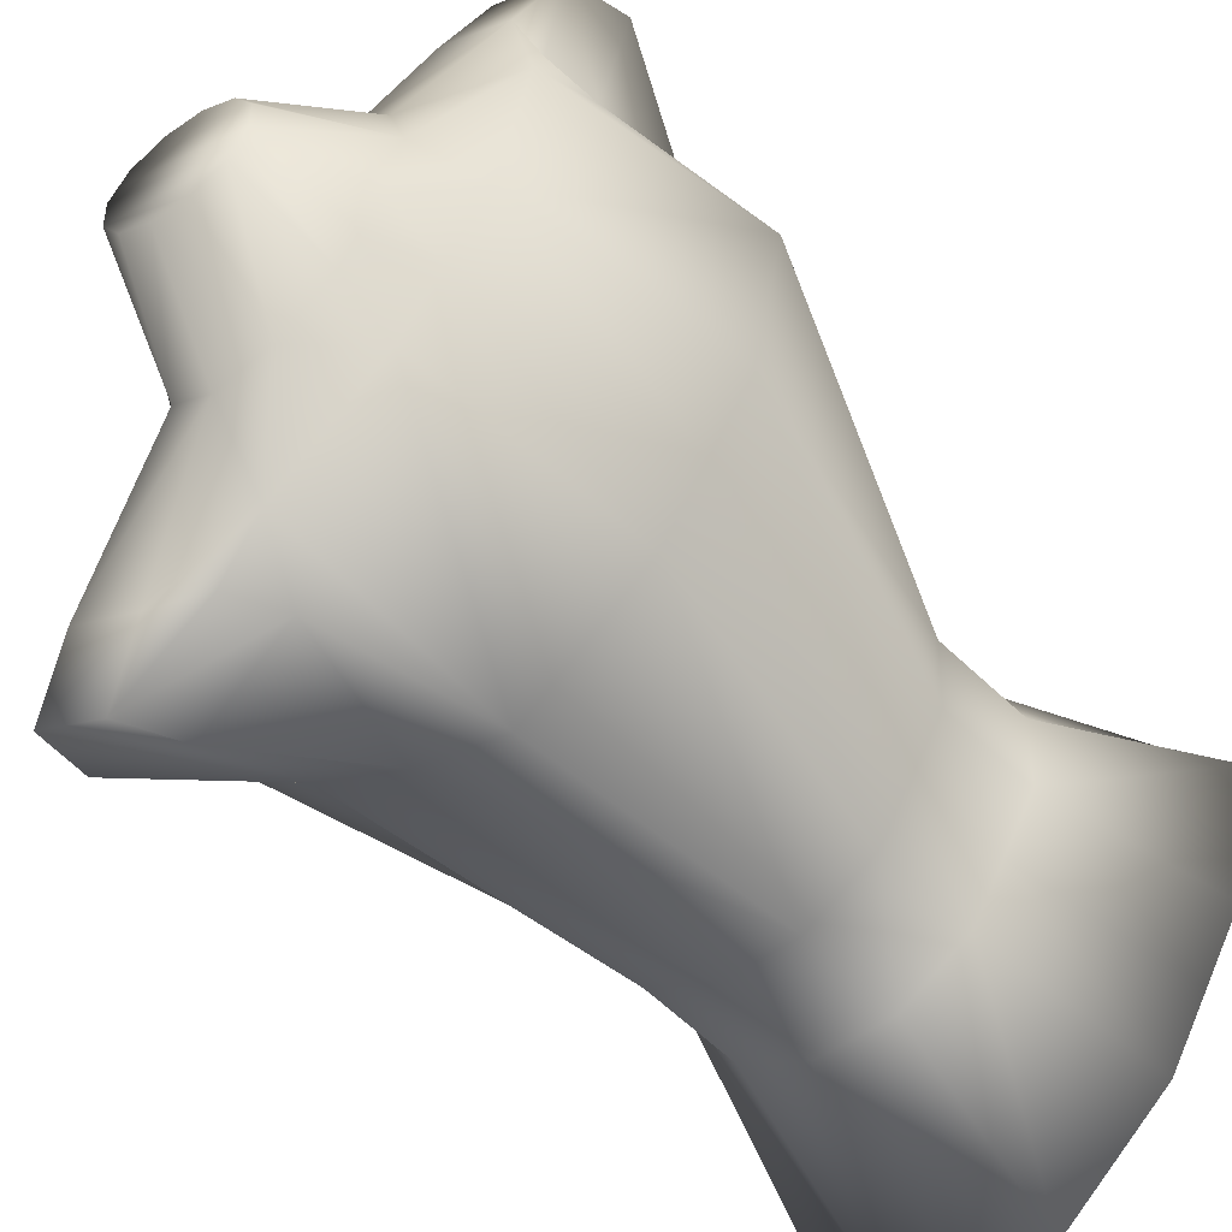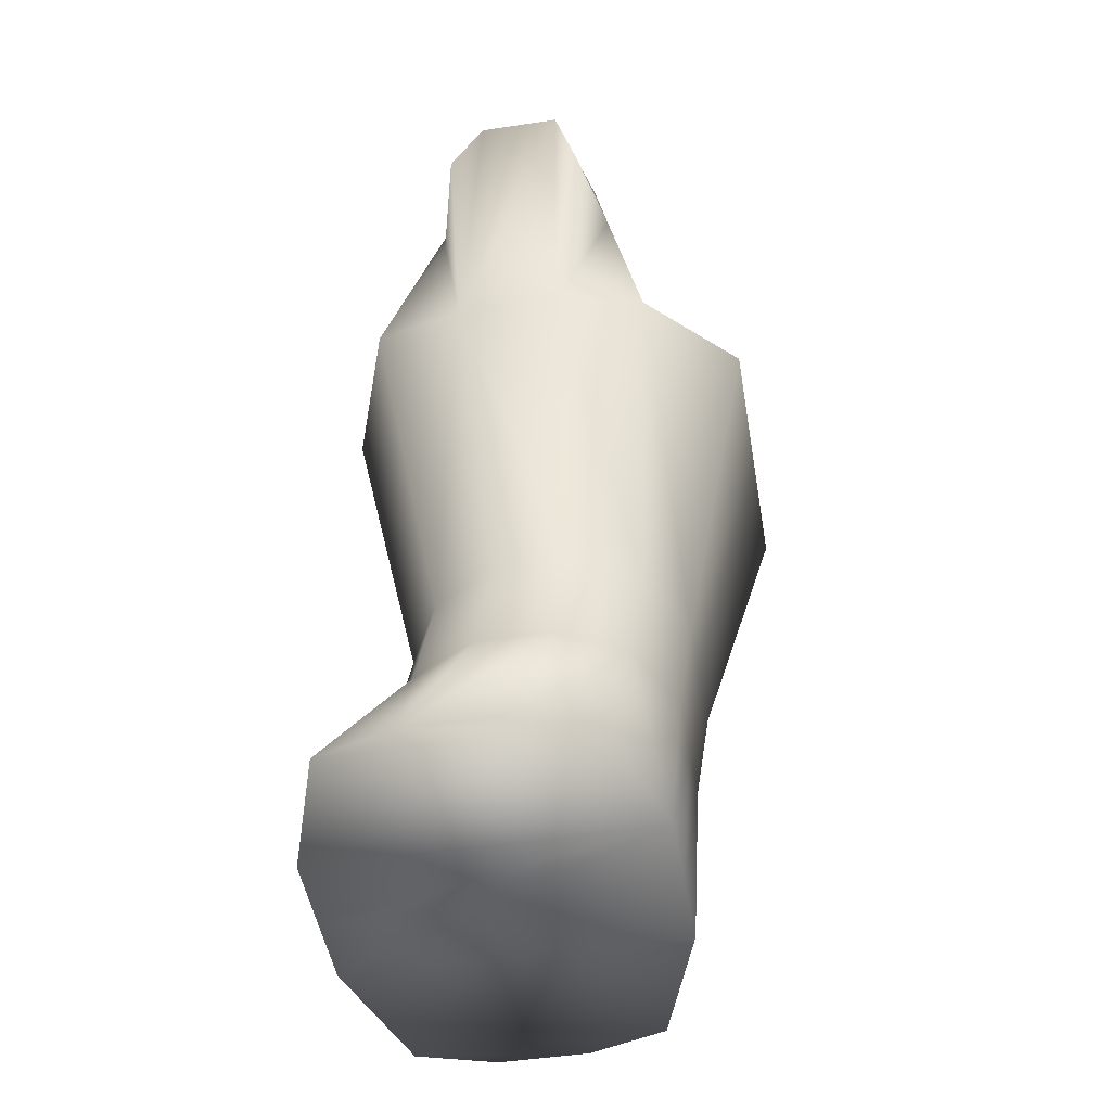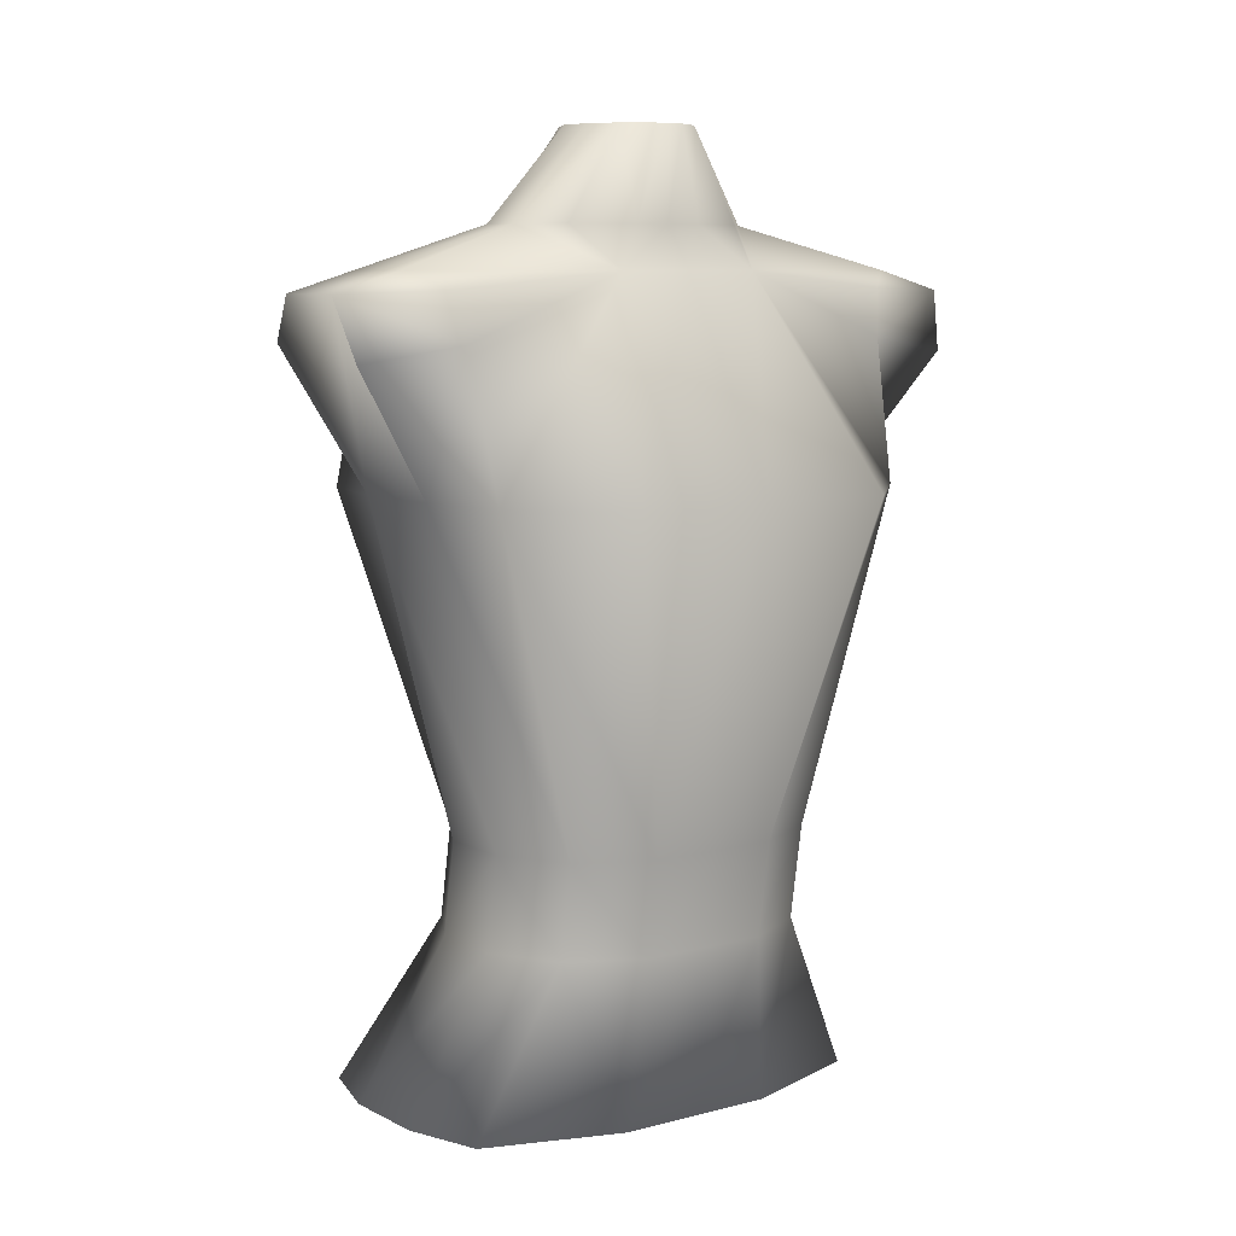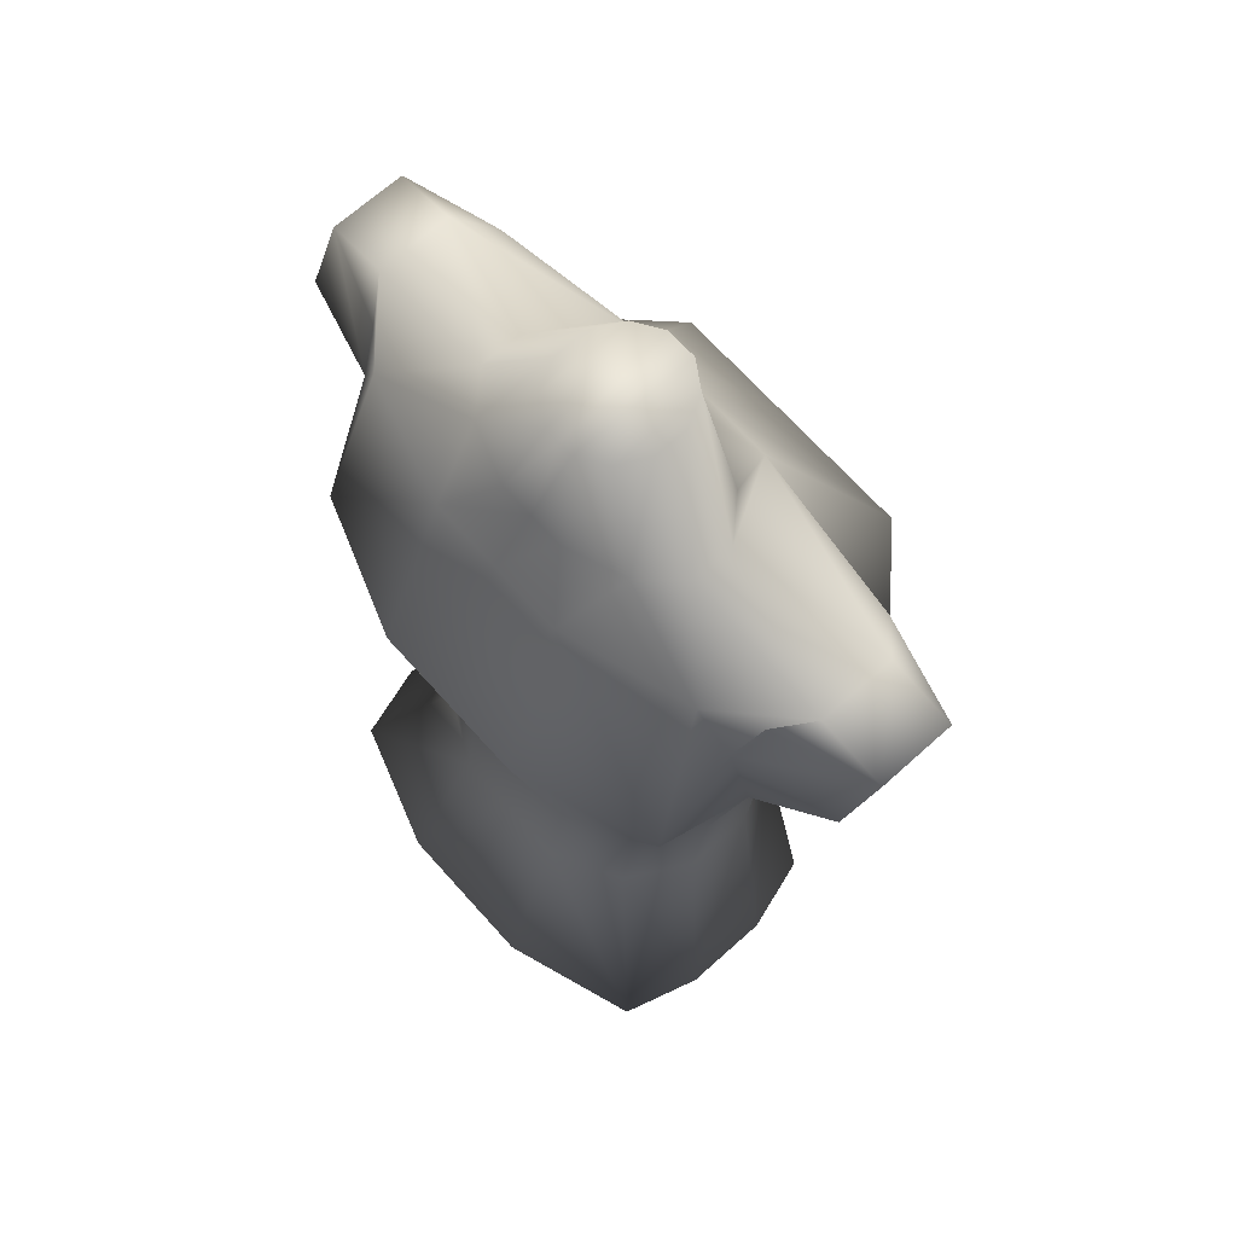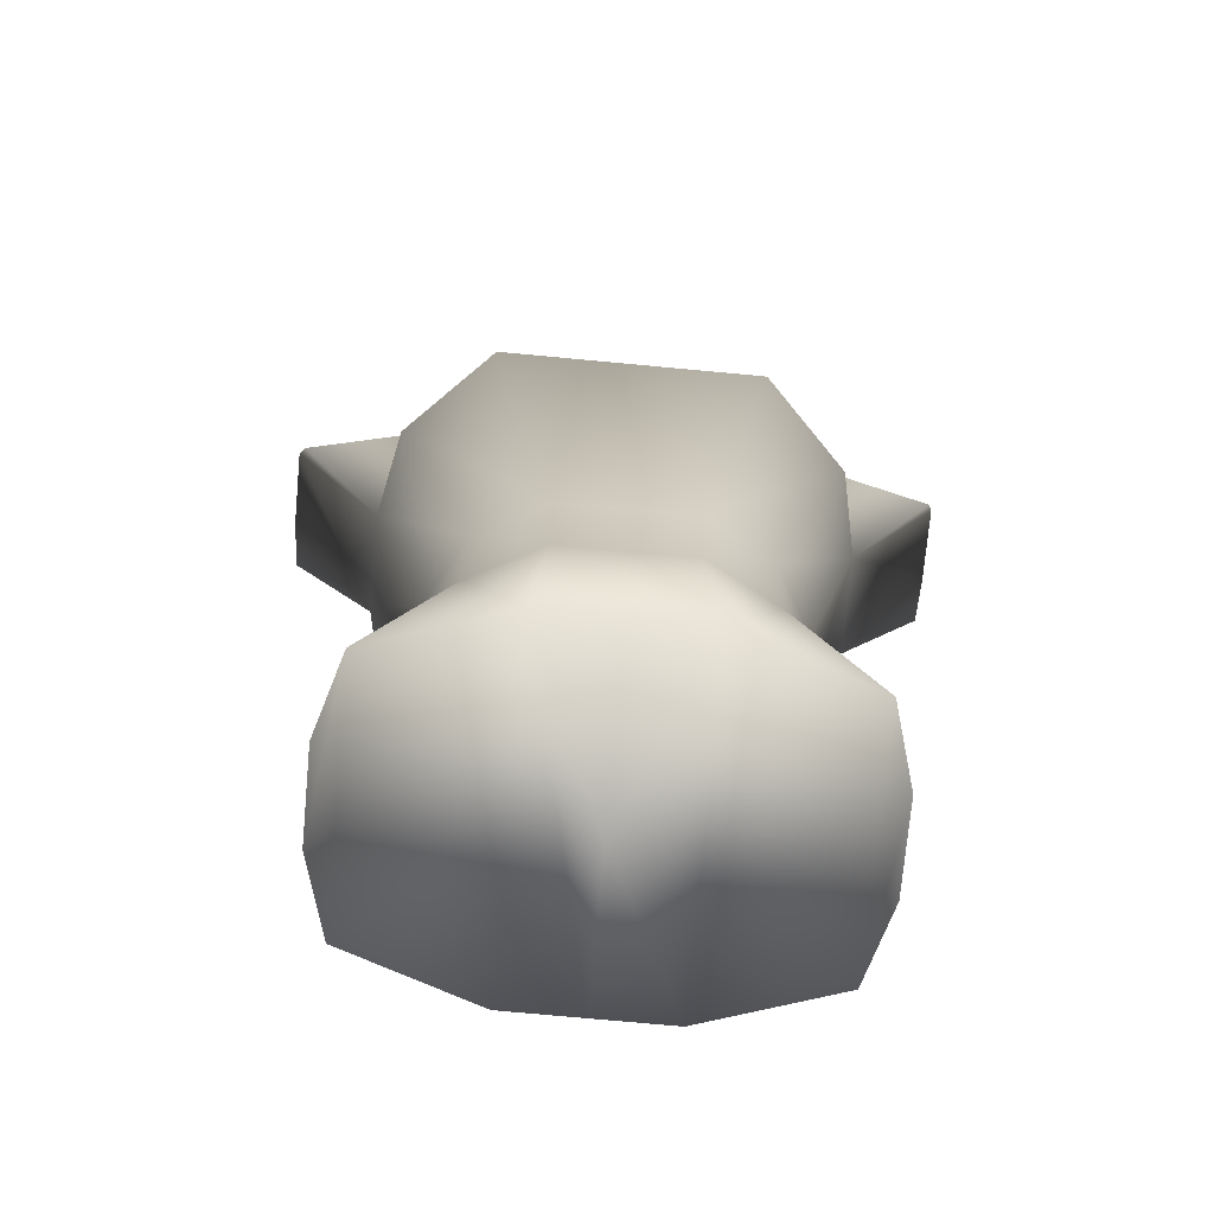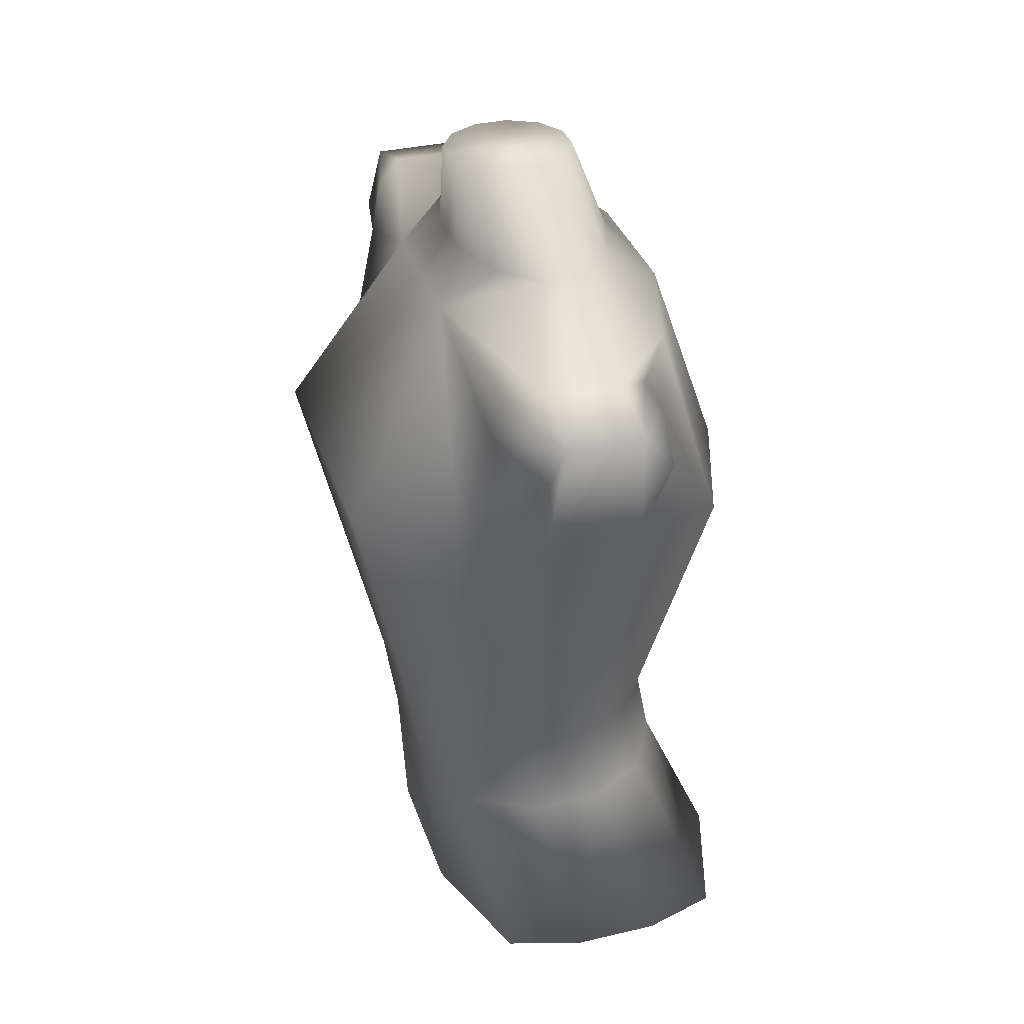
<metadata>
{"format":"obj","ext":"obj","renderer":"f3d","projection":"perspective","resolution":1024,"background":"white","views":[{"elev":-53.8,"azim":-142.9,"up":"+Z"},{"elev":-48.2,"azim":-20.4,"up":"+Y"},{"elev":8.0,"azim":23.9,"up":"+Y"},{"elev":68.4,"azim":-71.9,"up":"+Y"},{"elev":-74.9,"azim":54.7,"up":"+Y"},{"elev":34.6,"azim":132.5,"up":"+Y"}]}
</metadata>
<code>
v  2.682 5.522 1.549
v  1.991 5.522 2.745
v  2.612 12.44 4.826
v  4.049 12.44 2.338
v  0.0312 12.44 5.508
v  -3.996 16.31 6.123
v  -2.559 16.31 6.952
v  -1.783 12.44 4.912
v  -3.652 12.44 3.833
v  -4.535 15.39 5.591
v  -1.002 5.522 3.659
v  -2.356 5.522 2.878
v  -1.294 3.509 3.491
v  -2.666 3.509 2.699
v  -2.628 0 4.353
v  -4.303 0 3.386
v  -1.23 0 -0.7101
v  -4.049 -0 -2.338
v  -4.888 -0 -0.8854
v  1.364 0 2.724
v  2.203 0 1.272
v  -5.502 -0 2.114
v  -0.9258 0 4.756
v  -3.461 3.509 1.333
v  -0.674 15.39 5.347
v  -2.066 15.05 6.935
v  -3.628 16.3 3.945
v  -3.958 15.39 3.451
v  -3.79 16.73 2.747
v  -3.328 16.73 4.821
v  -0.9714 16.38 5.382
v  -1.891 16.73 5.65
v  -0.7777 19.53 0.9847
v  -0.1405 19.53 1.353
v  -1.125 17.62 2.529
v  -1.917 17.62 2.071
v  -3.154 16.73 -0.0143
v  -2.235 17.62 1.037
v  -4.503 12.44 -0.5905
v  -3.633 12.44 -2.098
v  -2.372 16.73 -1.369
v  -1.194 19.53 -0.305
v  -1.992 17.62 -0.2985
v  -1.163 19.53 0.378
v  0.5777 19.53 1.383
v  -0.0703 17.62 2.286
v  0.2866 3.509 3.497
v  -3.396 3.509 -0.365
v  -2.705 3.509 -1.562
v  -2.37 5.522 -1.368
v  -3.061 5.522 -0.1716
v  0.9646 17.62 1.409
v  1.135 16.73 2.462
v  -1.027 19.53 -0.5931
v  1.351 19.53 0.7799
v  1.185 19.53 1.068
v  -5.075 12.44 2.559
v  0.563 5.522 3.656
v  2.415 3.509 1.394
v  1.724 3.509 2.591
v  -3.135 5.522 1.521
v  -1.623 17.62 -0.9373
v  1.333 17.62 0.7698
v  1.917 16.73 1.107
g Group_192_002
f 4 3 2 1
f 5 2 3
f 9 8 7 6
f 6 10 9
f 9 12 11 8
f 14 13 11 12
f 16 15 13 14
f 20 19 18 17
f 21 20 17
f 23 22 19 20
f 16 22 23 15
f 16 14 24
f 16 24 22
f 26 25 7
f 30 29 28 27
f 7 25 31
f 31 32 7
f 9 10 28
f 6 7 32 30
f 36 35 34 33
f 38 37 29
f 37 41 40 39
f 43 38 42
f 42 38 44
f 46 45 35
f 23 47 15
f 51 50 49 48
f 46 53 52
f 43 37 38
f 42 56 55 54
f 44 45 56 42
f 33 34 45 44
f 39 57 37
f 37 57 29
f 58 2 5
f 47 58 11
f 48 49 18 19
f 1 2 60 59
f 14 61 24
f 14 12 61
f 27 6 30
f 19 22 48
f 36 38 29
f 36 29 30
f 47 11 13
f 48 24 51
f 27 28 6
f 39 40 50 51
f 45 34 35
f 47 60 58
f 58 60 2
f 42 54 62 43
f 26 8 25
f 51 24 61
f 47 13 15
f 23 20 47
f 39 61 57
f 55 56 52 63
f 61 9 57
f 12 9 61
f 58 5 8
f 11 58 8
f 48 22 24
f 28 10 6
f 46 52 45
f 45 52 56
f 30 32 35 36
f 36 33 38
f 33 44 38
f 31 25 53
f 5 3 53
f 43 62 41 37
f 59 60 20 21
f 47 20 60
f 51 61 39
f 63 52 53 64
f 64 53 3 4
f 31 53 32
f 53 46 35
f 53 35 32
f 5 25 8
f 25 5 53
f 9 28 57
f 28 29 57
f 26 7 8
v  2.682 5.522 1.549
v  3.373 5.522 0.3519
v  5.486 12.44 -0.1508
v  4.049 12.44 2.338
v  4.785 12.44 -2.727
v  3.304 16.31 -6.522
v  4.741 16.31 -5.693
v  3.362 12.44 -4
v  1.493 12.44 -5.079
v  2.574 15.39 -6.723
v  2.668 5.522 -2.697
v  1.314 5.522 -3.479
v  2.376 3.509 -2.866
v  1.004 3.509 -3.658
v  2.456 0 -4.452
v  0.7812 0 -5.42
v  -1.23 0 -0.7101
v  -4.049 0 -2.338
v  -3.211 0 -3.79
v  3.041 0 -0.1807
v  2.203 0 1.272
v  -0.9207 0 -5.822
v  3.656 0 -3.18
v  -0.5767 3.509 -3.664
v  4.293 15.39 -3.257
v  4.973 15.05 -5.257
v  1.602 16.3 -5.114
v  1.01 15.39 -5.153
v  0.4841 16.73 -4.656
v  2.511 16.73 -5.293
v  4.175 16.38 -3.532
v  3.948 16.73 -4.463
v  0.4639 19.53 -1.166
v  1.101 19.53 -0.798
v  1.627 17.62 -2.239
v  0.8352 17.62 -2.696
v  -1.589 16.73 -2.724
v  -0.2197 17.62 -2.454
v  -2.763 12.44 -3.605
v  -3.633 12.44 -2.098
v  -2.372 16.73 -1.369
v  -0.861 19.53 -0.8813
v  -1.255 17.62 -1.576
v  -0.2543 19.53 -1.196
v  1.487 19.53 -0.1912
v  1.945 17.62 -1.204
v  3.171 3.509 -1.5
v  -2.014 3.509 -2.758
v  -2.705 3.509 -1.562
v  -2.37 5.522 -1.368
v  -1.679 5.522 -2.565
v  1.702 17.62 0.1311
v  2.7 16.73 -0.248
v  -1.027 19.53 -0.5931
v  1.351 19.53 0.7799
v  1.517 19.53 0.4918
v  -0.3213 12.44 -5.675
v  3.448 5.522 -1.341
v  2.415 3.509 1.394
v  3.106 3.509 0.1976
v  -0.2507 5.522 -3.476
v  -1.623 17.62 -0.9373
v  1.333 17.62 0.7698
v  1.917 16.73 1.107
g Group_192_001
f 65 66 67 68
f 67 66 69
f 70 71 72 73
f 73 74 70
f 72 75 76 73
f 76 75 77 78
f 78 77 79 80
f 81 82 83 84
f 81 84 85
f 84 83 86 87
f 79 87 86 80
f 88 78 80
f 86 88 80
f 71 89 90
f 91 92 93 94
f 95 89 71
f 71 96 95
f 92 74 73
f 94 96 71 70
f 97 98 99 100
f 93 101 102
f 103 104 105 101
f 106 102 107
f 108 102 106
f 99 109 110
f 79 111 87
f 112 113 114 115
f 116 117 110
f 102 101 107
f 118 119 120 106
f 106 120 109 108
f 108 109 98 97
f 101 121 103
f 93 121 101
f 69 66 122
f 75 122 111
f 83 82 113 112
f 123 124 66 65
f 88 125 78
f 125 76 78
f 94 70 91
f 112 86 83
f 93 102 100
f 94 93 100
f 77 75 111
f 115 88 112
f 70 92 91
f 115 114 104 103
f 99 98 109
f 122 124 111
f 66 124 122
f 107 126 118 106
f 89 72 90
f 125 88 115
f 79 77 111
f 111 84 87
f 121 125 103
f 127 116 120 119
f 121 73 125
f 125 73 76
f 72 69 122
f 72 122 75
f 88 86 112
f 70 74 92
f 109 116 110
f 120 116 109
f 100 99 96 94
f 102 97 100
f 102 108 97
f 117 89 95
f 117 67 69
f 101 105 126 107
f 85 84 124 123
f 124 84 111
f 103 125 115
f 128 117 116 127
f 68 67 117 128
f 96 117 95
f 99 110 117
f 96 99 117
f 72 89 69
f 117 69 89
f 121 92 73
f 121 93 92
f 72 71 90

</code>
